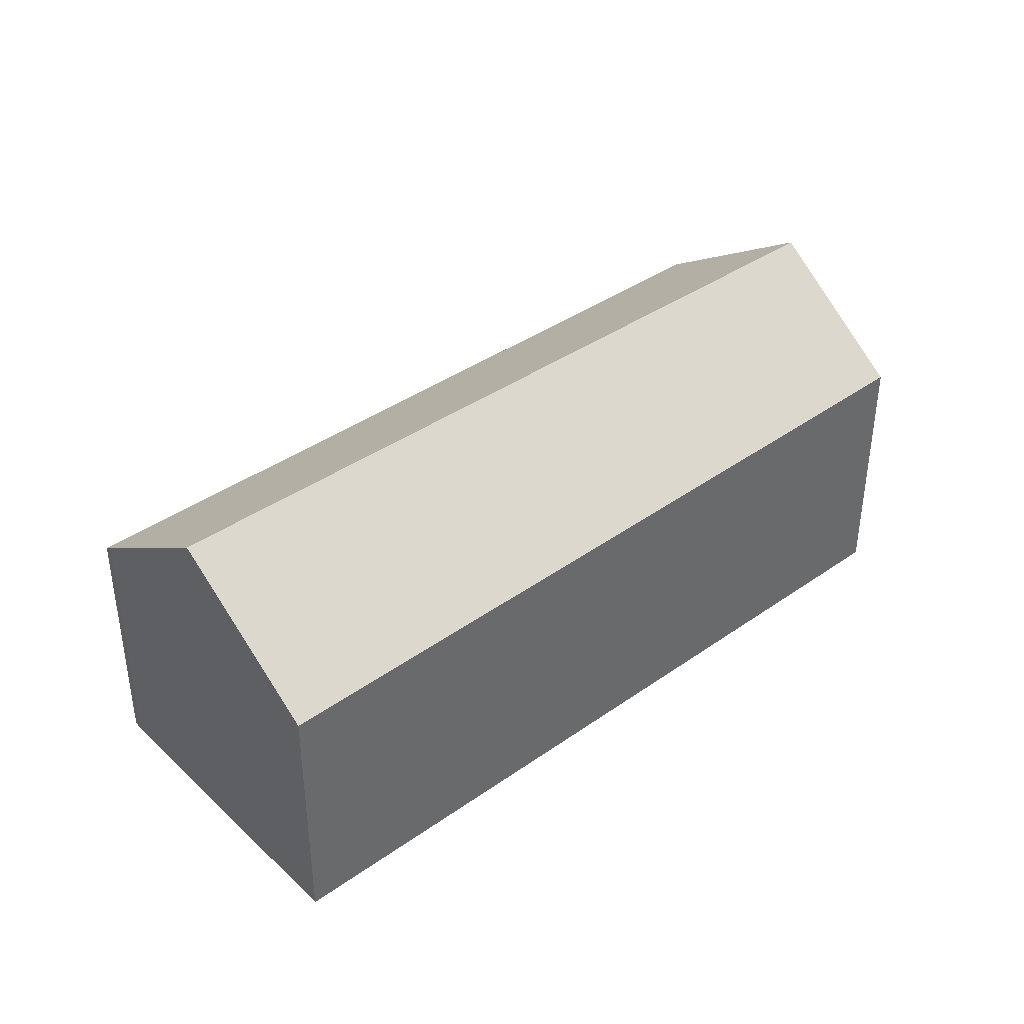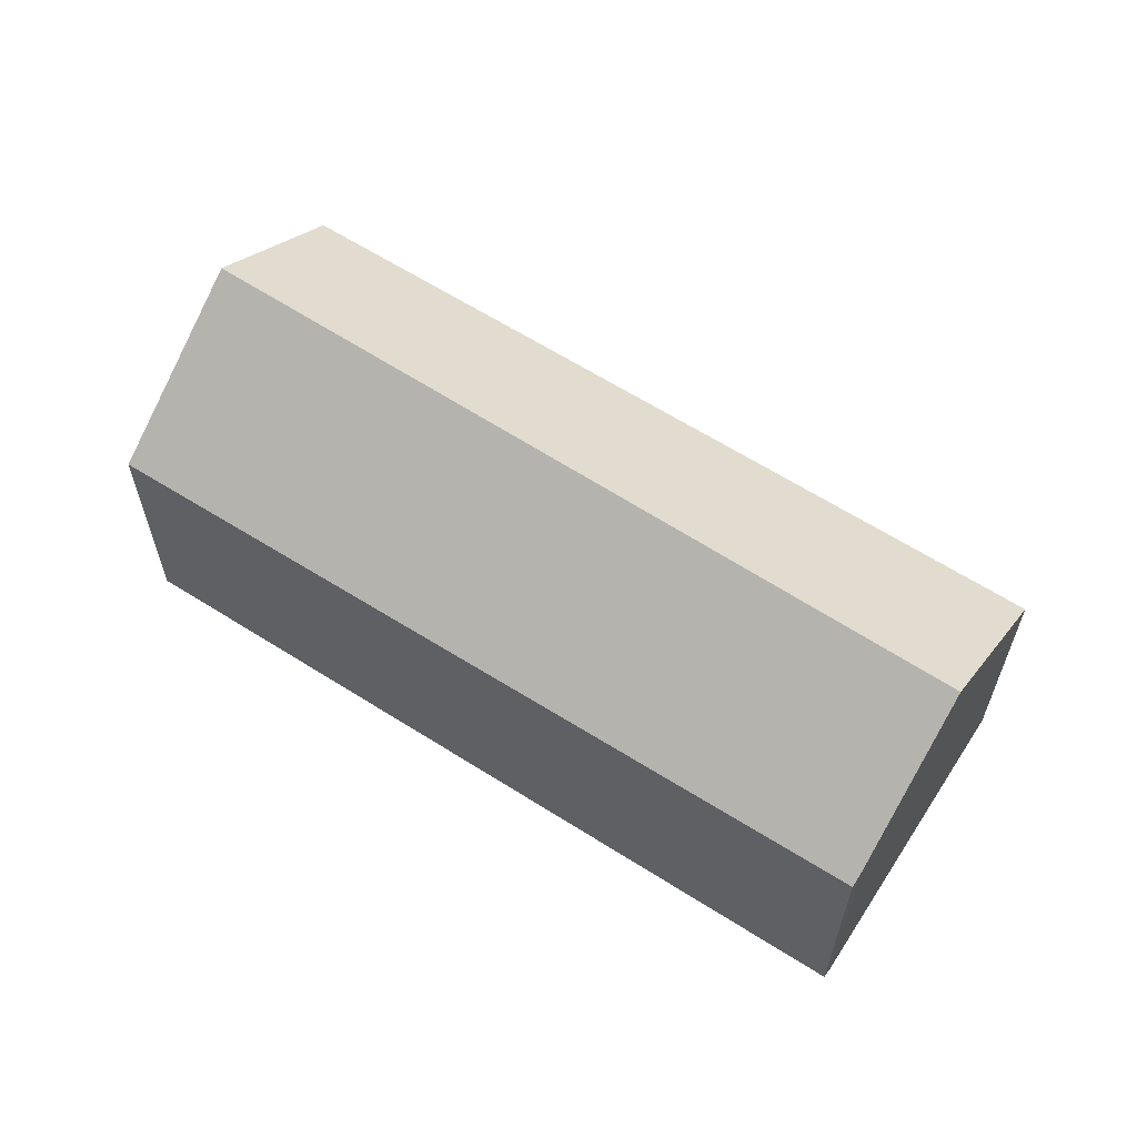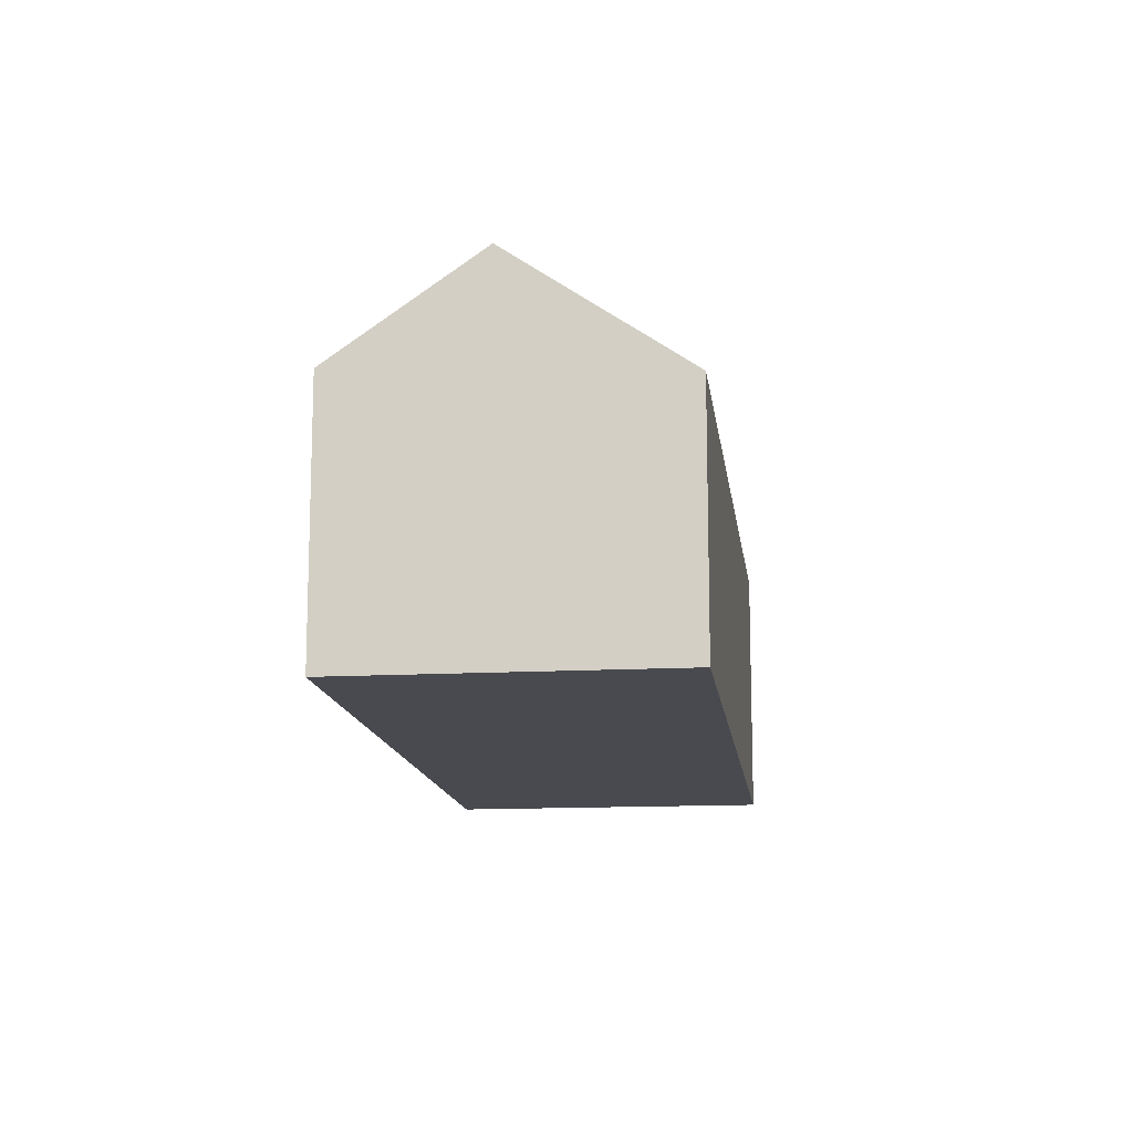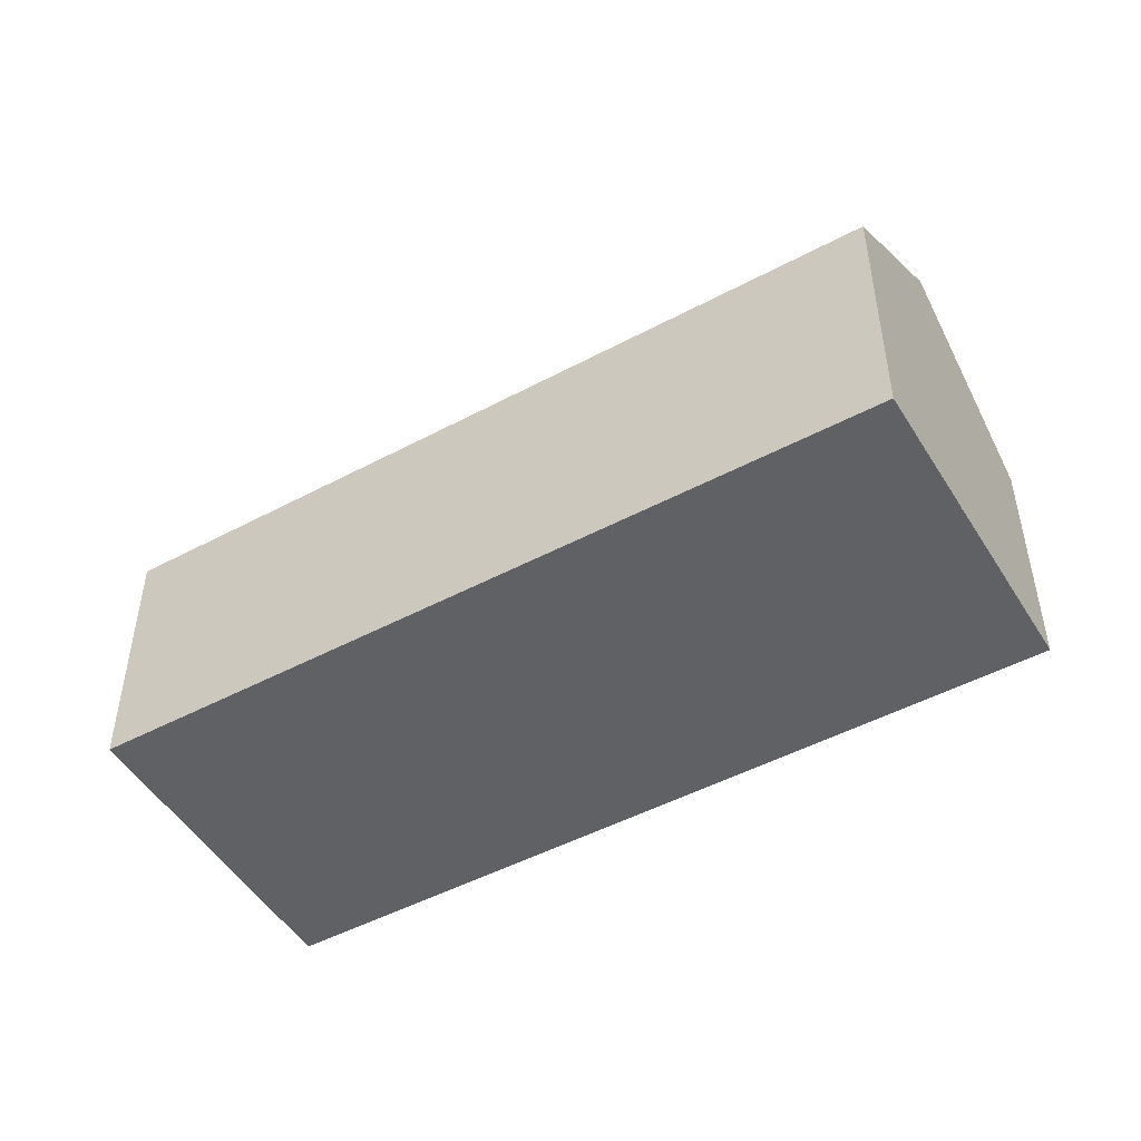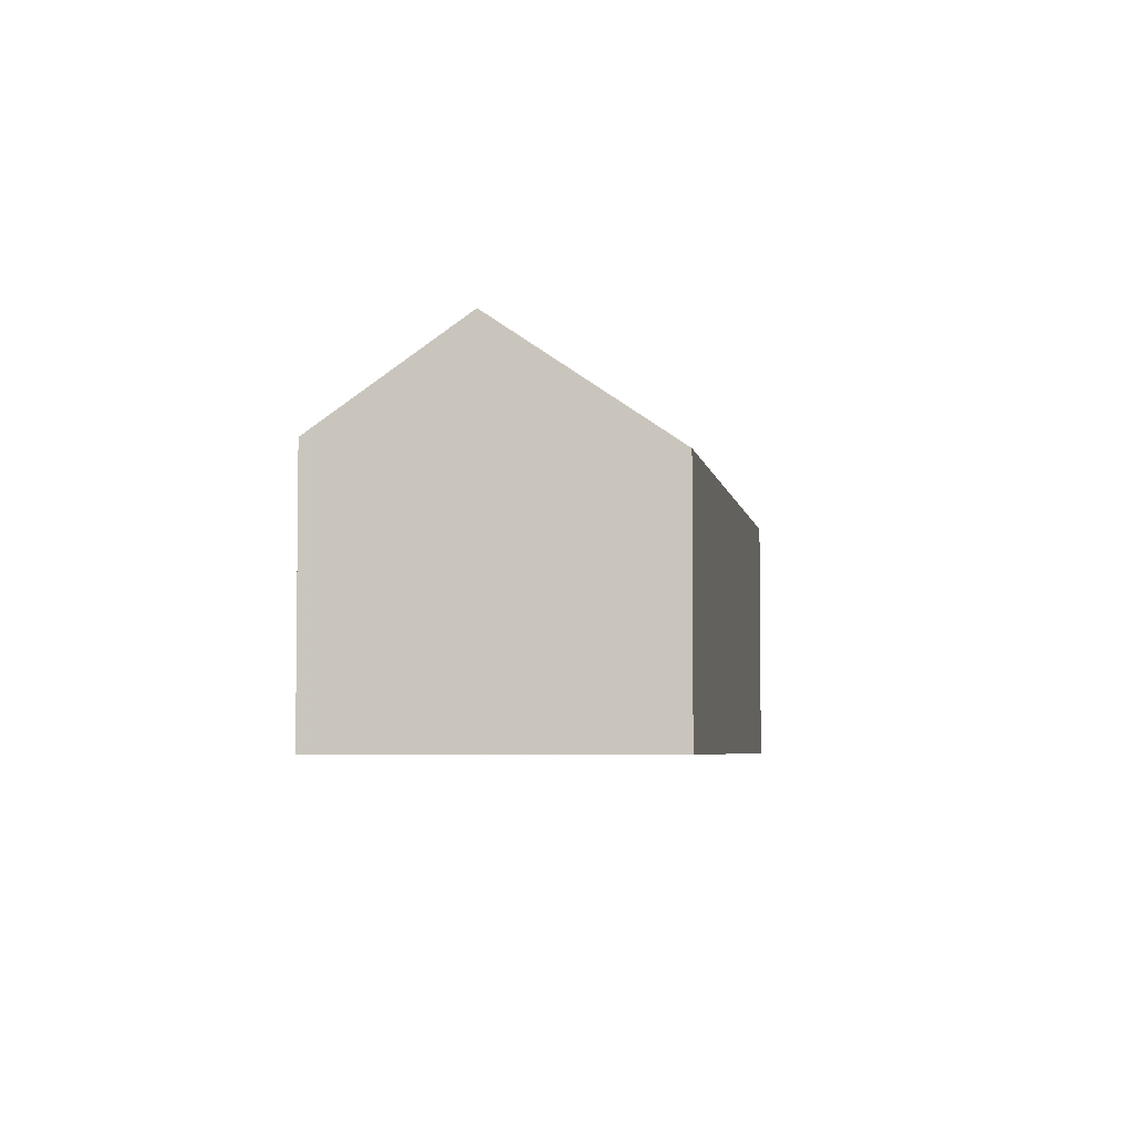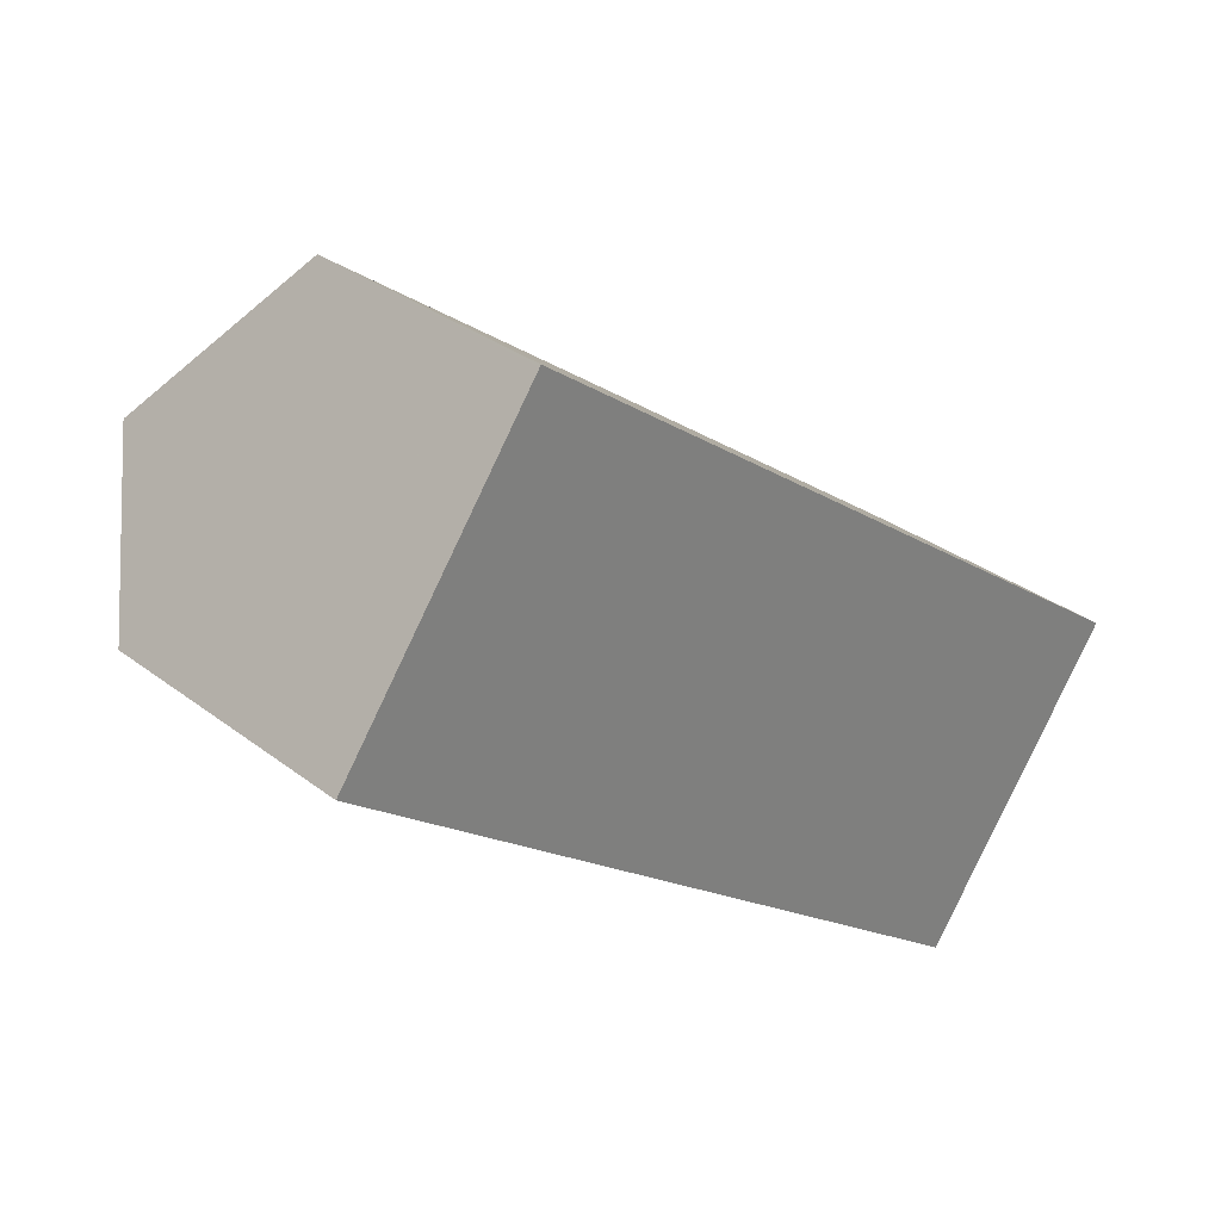
<metadata>
{"format":"obj","ext":"obj","renderer":"f3d","projection":"perspective","resolution":1024,"background":"white","views":[{"elev":40.6,"azim":-5.0,"up":"+Z"},{"elev":62.3,"azim":-111.3,"up":"+Z"},{"elev":-13.6,"azim":132.8,"up":"+Z"},{"elev":-49.3,"azim":66.3,"up":"+Z"},{"elev":-4.5,"azim":134.5,"up":"+Z"},{"elev":31.2,"azim":137.4,"up":"+Y"}]}
</metadata>
<code>
v -747.8 -1059 1.837
v -743.1 -1056 1.88
v -749.1 -1057 1.892
v -749.2 -1057 1.842
v -744.5 -1054 1.766
v -743.7 -1055 2.624
v -748.5 -1058 2.642
v -743.2 -1056 1.948
v -747.9 -1059 1.908
v -743.1 -1056 1.88
v -743.2 -1056 1.948
v -743.8 -1055 2.624
v -748.5 -1058 2.642
v -743.7 -1055 2.624
v -743.8 -1055 2.624
v -744.5 -1054 1.767
v -744.5 -1054 1.776
v -744.5 -1054 1.776
v -749.2 -1057 1.851
v -747.8 -1059 1.909
v -747.7 -1059 1.837
v -748.4 -1058 2.642
v -748.4 -1058 2.642
v -749.1 -1057 1.841
v -749.1 -1057 1.85
v -747.9 -1059 1.908
v -747.8 -1059 1.837
v -747.8 -1059 0
v -747.9 -1059 0
v -743.1 -1056 1.88
v -743.1 -1056 1.88
v -743.1 -1056 0
v -743.1 -1056 2.22e-16
v -749.2 -1057 1.851
v -749.1 -1057 1.892
v -749.1 -1057 2.22e-16
v -749.2 -1057 0
v -749.1 -1057 1.841
v -749.2 -1057 1.842
v -749.2 -1057 0
v -749.1 -1057 0
v -744.5 -1054 1.776
v -744.5 -1054 1.766
v -744.5 -1054 0
v -744.5 -1054 2.22e-16
v -743.2 -1056 1.948
v -743.7 -1055 2.624
v -743.7 -1055 0
v -743.2 -1056 -2.22e-16
v -743.1 -1056 1.88
v -743.2 -1056 1.948
v -743.2 -1056 -2.22e-16
v -743.1 -1056 0
v -748.5 -1058 2.642
v -747.9 -1059 1.908
v -747.9 -1059 0
v -748.5 -1058 0
v -747.7 -1059 1.837
v -743.1 -1056 1.88
v -743.1 -1056 2.22e-16
v -747.7 -1059 0
v -749.1 -1057 1.892
v -748.5 -1058 2.642
v -748.5 -1058 0
v -749.1 -1057 2.22e-16
v -744.5 -1054 1.766
v -744.5 -1054 1.767
v -744.5 -1054 -2.22e-16
v -744.5 -1054 0
v -743.7 -1055 2.624
v -744.5 -1054 1.776
v -744.5 -1054 2.22e-16
v -743.7 -1055 0
v -749.2 -1057 1.842
v -749.2 -1057 1.851
v -749.2 -1057 0
v -749.2 -1057 0
v -747.8 -1059 1.837
v -747.7 -1059 1.837
v -747.7 -1059 0
v -747.8 -1059 0
v -744.5 -1054 1.767
v -749.1 -1057 1.841
v -749.1 -1057 0
v -744.5 -1054 -2.22e-16
v -747.8 -1059 0
v -749.1 -1057 0
v -749.2 -1057 0
v -744.5 -1054 0
v -743.1 -1056 0
f 12 6 8 11
f 11 8 2 10
f 21 1 9 20
f 20 9 7 22
f 18 16 5 17
f 25 19 4 24
f 17 14 15 18
f 23 13 3 19 25
f 20 11 10 21
f 22 12 11 20
f 24 16 18 25
f 25 18 15 23
f 27 28 29 26
f 31 32 33 30
f 35 36 37 34
f 39 40 41 38
f 43 44 45 42
f 47 48 49 46
f 51 52 53 50
f 55 56 57 54
f 59 60 61 58
f 63 64 65 62
f 67 68 69 66
f 71 72 73 70
f 75 76 77 74
f 79 80 81 78
f 83 84 85 82
f 87 88 89 90 86

</code>
